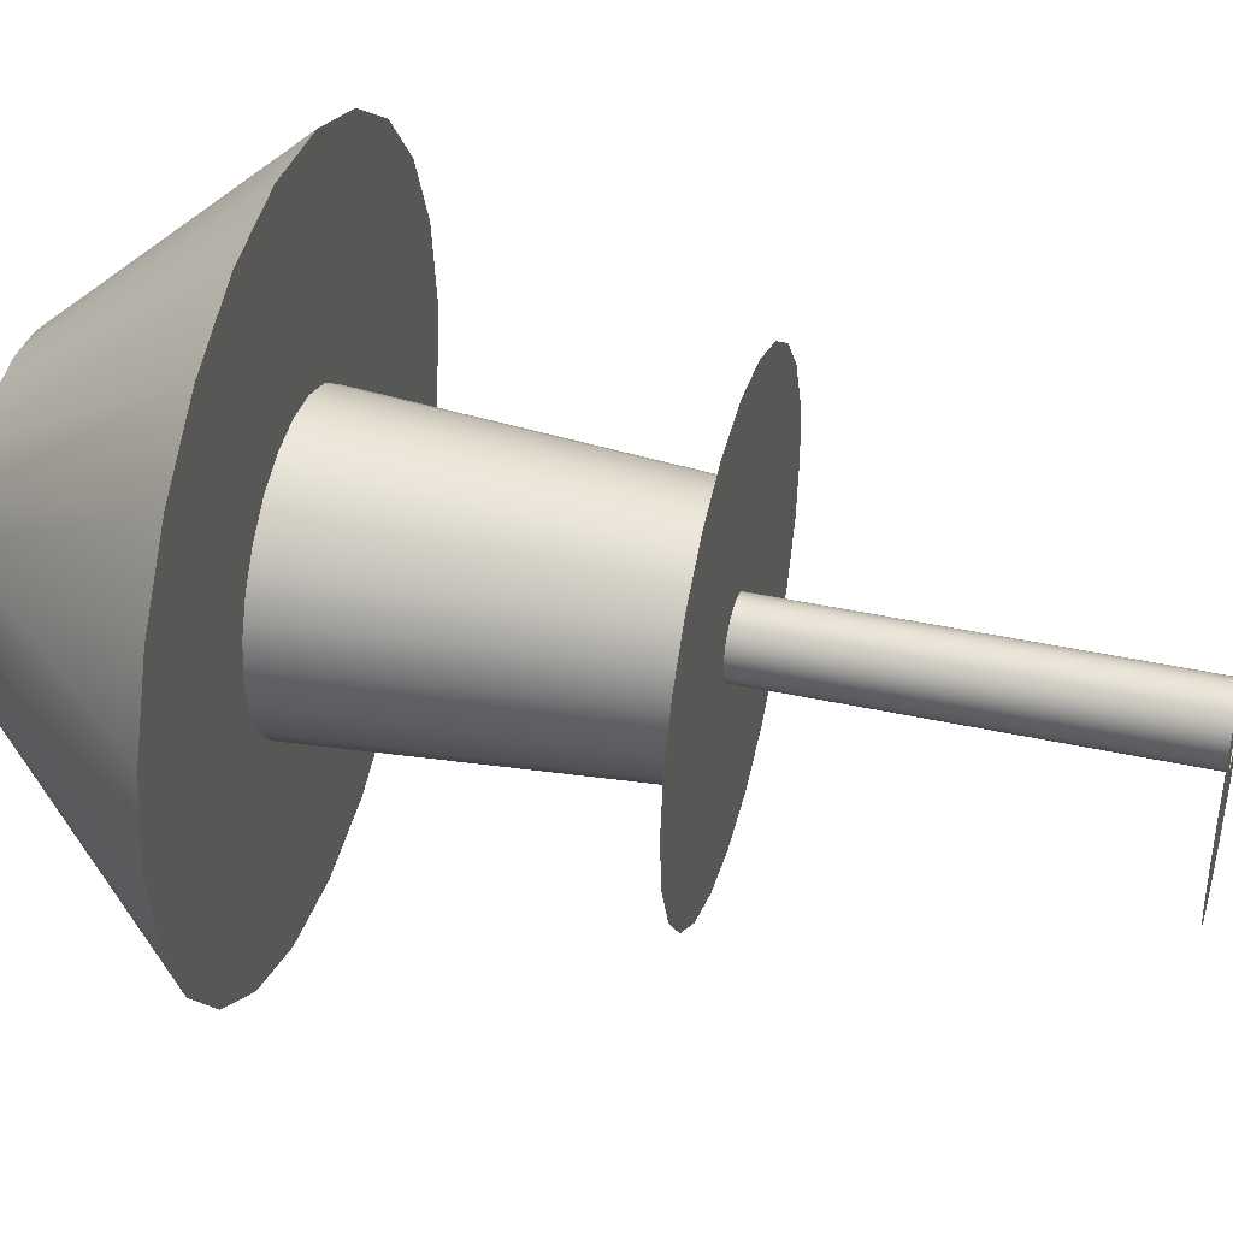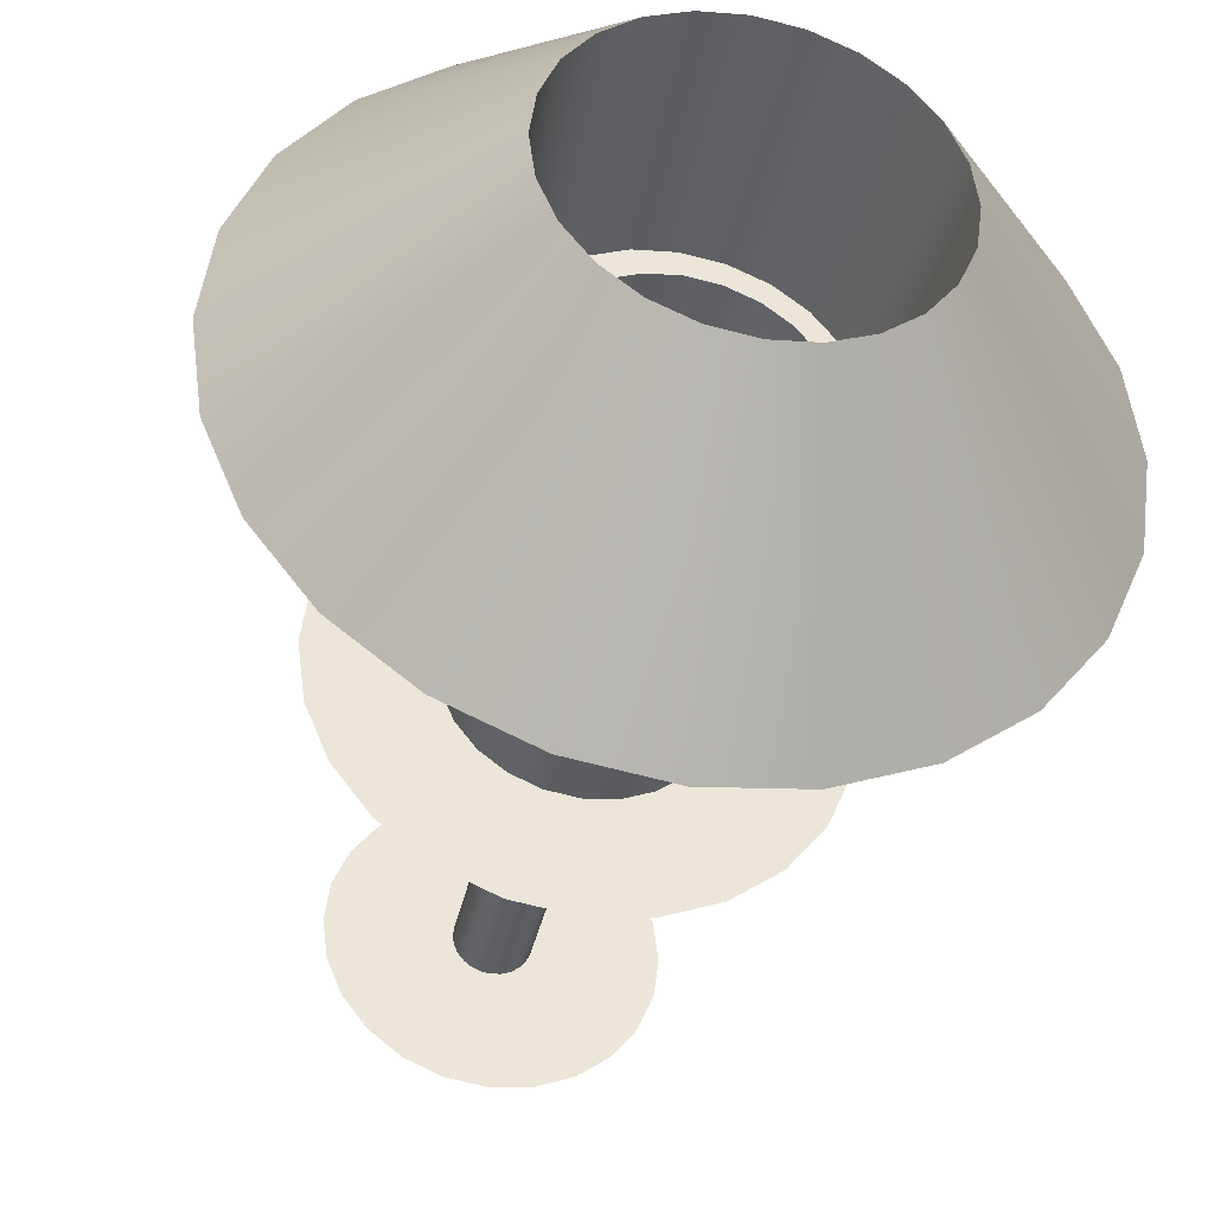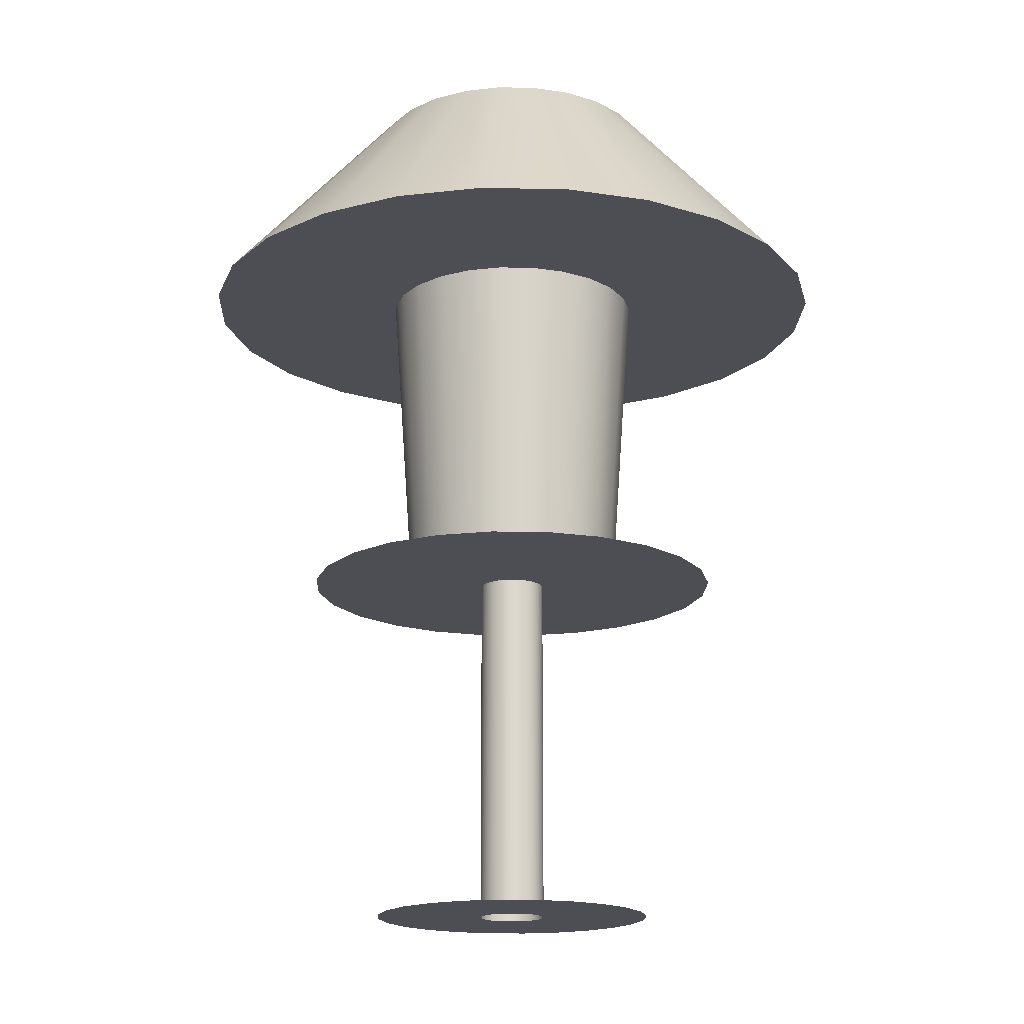
<metadata>
{"format":"obj","ext":"obj","renderer":"f3d","projection":"perspective","resolution":1024,"background":"white","views":[{"elev":41.3,"azim":-75.1,"up":"+Z"},{"elev":-39.3,"azim":167.7,"up":"+Z"},{"elev":-17.3,"azim":-159.6,"up":"+Y"}]}
</metadata>
<code>
v -0.1052 -0.3216 -0.02826
v -0.1052 -0.3216 0.02826
v -0.1089 -0.3216 -0
v -0.09425 -0.3216 -0.0546
v -0.09425 -0.3216 0.0546
v -0.0769 -0.3216 0.07721
v -0.0769 -0.3216 -0.07721
v -0.05428 -0.3216 -0.09456
v -0.05428 -0.3216 0.09456
v -0.02795 -0.3216 -0.1055
v -0.02795 -0.3216 0.1055
v -0.0254 -0.3216 -0
v -0.02452 -0.3216 -0.006654
v -0.02452 -0.3216 0.006654
v 0.000311 -0.3216 -0.1092
v -0.0254 -0.04458 -0
v 0.000311 -0.3216 0.1092
v -0.02452 -0.04458 0.006654
v -0.02195 -0.3216 -0.01286
v -0.02452 -0.04458 -0.006654
v -0.02195 -0.3216 0.01285
v -0.02195 -0.04458 0.01285
v -0.01787 -0.3216 -0.01818
v -0.02181 -0.04458 -0.08257
v -0.02181 -0.04458 0.08257
v -0.01787 -0.3216 0.01818
v -0.02195 -0.04458 -0.01286
v -0.01254 -0.3216 -0.02227
v -0.04243 -0.04458 -0.07403
v -0.01787 -0.04458 0.01818
v -0.01254 -0.3216 0.02227
v -0.01787 -0.04458 -0.01818
v -0.006343 -0.3216 -0.02483
v -0.01254 -0.04458 -0.02227
v -0.0243 0.2051 -0.08257
v 0.000311 -0.04458 -0.1656
v -0.04243 -0.04458 0.07403
v -0.006343 -0.3216 0.02483
v 0.000311 -0.04458 0.08548
v 0.000311 -0.3216 -0.02571
v -0.006343 -0.04458 -0.02483
v -0.04492 0.2051 -0.07403
v -0.002177 0.2051 -0.08548
v -0.04255 -0.04458 -0.16
v 0.000311 -0.04458 -0.08548
v -0.06013 -0.04458 -0.06044
v -0.04492 0.2051 0.07403
v 0.000311 -0.04458 0.1656
v -0.01254 -0.04458 0.02227
v 0.000311 -0.3216 0.02571
v -0.0243 0.2051 0.08257
v 0.02857 -0.3216 -0.1055
v 0.000311 -0.04458 -0.02571
v 0.000311 0.2051 -0.2565
v -0.1279 0.2051 -0.2221
v -0.02915 0.3668 -0.1099
v -0.05659 0.3668 -0.09856
v -0.08016 0.3668 -0.08048
v 0.04318 -0.04458 -0.16
v -0.06013 -0.04458 0.06044
v -0.06262 0.2051 0.06044
v -0.04255 -0.04458 0.16
v -0.006343 -0.04458 0.02483
v 0.006965 -0.3216 0.02483
v -0.002177 0.2051 0.08548
v 0.02244 -0.04458 0.08257
v 0.006965 -0.3216 -0.02483
v 0.006965 -0.04458 -0.02483
v -0.06262 0.2051 -0.06044
v 0.01995 0.2051 -0.08257
v -0.06606 0.2051 -0.2477
v -0.181 0.2051 -0.1813
v -0.07372 -0.04458 -0.04274
v 0.02244 -0.04458 -0.08257
v -0.07372 -0.04458 0.04274
v 0.000311 0.2051 0.2565
v -0.06606 0.2051 0.2477
v -0.05659 0.3668 0.09856
v -0.02915 0.3668 0.1099
v 0.000311 0.3668 0.1138
v 0.000311 -0.04458 0.02571
v 0.02857 -0.3216 0.1055
v 0.06669 0.2051 0.2477
v 0.02977 0.3668 0.1099
v 0.006965 -0.04458 0.02483
v 0.04318 -0.04458 0.16
v 0.01317 -0.3216 -0.02227
v -0.07621 0.2051 -0.04274
v 0.06669 0.2051 -0.2477
v -0.08766 0.2051 -0
v 0.000311 0.3668 -0.1138
v -0.09825 0.3668 -0.0569
v -0.1279 0.2051 0.2221
v -0.08226 -0.04458 -0.02212
v 0.04305 -0.04458 -0.07403
v 0.01317 -0.3216 0.02227
v 0.01995 0.2051 0.08257
v 0.1285 0.2051 0.2221
v 0.01317 -0.04458 0.02227
v 0.04305 -0.04458 0.07403
v 0.01849 -0.3216 -0.01818
v 0.01317 -0.04458 -0.02227
v 0.04056 0.2051 -0.07403
v 0.02977 0.3668 -0.1099
v -0.08475 0.2051 -0.02212
v -0.2218 0.2051 -0.1282
v -0.181 0.2051 0.1813
v -0.0825 -0.04458 -0.1434
v -0.08226 -0.04458 0.02212
v 0.06076 -0.04458 -0.06044
v 0.02258 -0.04458 -0.01286
v -0.07621 0.2051 0.04274
v -0.08016 0.3668 0.08048
v 0.01849 -0.3216 0.01818
v 0.05722 0.3668 0.09856
v 0.07185 0.2051 0.04274
v 0.01849 -0.04458 0.01818
v 0.02258 -0.04458 0.01285
v 0.06076 -0.04458 0.06044
v 0.02258 -0.3216 -0.01286
v 0.01849 -0.04458 -0.01818
v 0.05827 0.2051 -0.06044
v 0.05722 0.3668 -0.09856
v -0.08475 0.2051 0.02212
v -0.2474 0.2051 -0.06638
v -0.1096 0.3668 -0.02946
v -0.08517 -0.04458 -0
v 0.08312 -0.04458 -0.1434
v 0.02514 -0.04458 -0.006654
v -0.09825 0.3668 0.0569
v -0.2474 0.2051 0.06638
v -0.1096 0.3668 0.02946
v -0.0825 -0.04458 0.1434
v 0.04056 0.2051 0.07403
v 0.02258 -0.3216 0.01285
v 0.08079 0.3668 0.08048
v 0.05827 0.2051 0.06044
v 0.08039 0.2051 0.02212
v 0.02514 -0.04458 0.006654
v 0.08312 -0.04458 0.1434
v 0.02514 -0.3216 -0.006654
v 0.07185 0.2051 -0.04274
v 0.1285 0.2051 -0.2221
v -0.2561 0.2051 -0
v -0.2218 0.2051 0.1282
v -0.1168 -0.04458 0.1171
v 0.07434 -0.04458 -0.04274
v 0.02602 -0.04458 -0
v 0.02514 -0.3216 0.006654
v 0.1817 0.2051 0.1813
v 0.08331 0.2051 -0
v 0.07434 -0.04458 0.04274
v 0.02602 -0.3216 -0
v 0.08079 0.3668 -0.08048
v -0.1135 0.3668 -0
v -0.1168 -0.04458 -0.1171
v 0.08288 -0.04458 -0.02212
v 0.09887 0.3668 0.0569
v 0.08288 -0.04458 0.02212
v 0.08039 0.2051 -0.02212
v 0.1817 0.2051 -0.1813
v -0.1431 -0.04458 0.08281
v 0.08579 -0.04458 -0
v 0.09887 0.3668 -0.0569
v 0.2224 0.2051 0.1282
v 0.05491 -0.3216 0.09456
v -0.1431 -0.04458 -0.08281
v 0.1174 -0.04458 -0.1171
v 0.248 0.2051 -0.06638
v 0.1102 0.3668 -0.02946
v 0.2224 0.2051 -0.1282
v 0.248 0.2051 0.06638
v 0.1102 0.3668 0.02946
v 0.1174 -0.04458 0.1171
v 0.05491 -0.3216 -0.09456
v -0.1597 -0.04458 0.04287
v 0.1141 0.3668 -0
v 0.2568 0.2051 -0
v 0.07752 -0.3216 -0.07721
v -0.1597 -0.04458 -0.04287
v 0.1437 -0.04458 -0.08281
v 0.07752 -0.3216 0.07721
v -0.1653 -0.04458 -0
v 0.1437 -0.04458 0.08281
v 0.09487 -0.3216 -0.0546
v 0.1603 -0.04458 0.04287
v 0.09487 -0.3216 0.0546
v 0.1603 -0.04458 -0.04287
v 0.1058 -0.3216 -0.02826
v 0.1659 -0.04458 -0
v 0.1058 -0.3216 0.02826
v 0.1095 -0.3216 -0
g mesh1_mesh1-geometry
f 1 2 3
f 2 1 4
f 2 4 5
f 5 4 6
f 6 4 7
f 6 7 8
f 6 8 9
f 9 8 10
f 9 10 11
f 11 10 12
f 12 10 13
f 14 11 12
f 13 10 15
f 13 16 12
f 11 14 17
f 12 18 14
f 13 15 19
f 16 13 20
f 18 12 16
f 17 14 21
f 22 14 18
f 19 15 23
f 19 20 13
f 16 24 20
f 20 24 16
f 20 18 16
f 16 18 20
f 25 16 18
f 18 16 25
f 14 22 21
f 17 21 26
f 25 18 22
f 22 18 25
f 18 27 22
f 22 27 18
f 23 15 28
f 23 27 19
f 20 19 27
f 24 16 29
f 29 16 24
f 20 24 27
f 27 24 20
f 18 20 27
f 27 20 18
f 25 29 16
f 16 29 25
f 30 21 22
f 21 30 26
f 17 26 31
f 25 22 30
f 30 22 25
f 22 27 32
f 32 27 22
f 28 15 33
f 34 23 28
f 27 23 32
f 35 29 24
f 24 29 35
f 29 36 24
f 27 24 32
f 32 24 27
f 37 29 25
f 25 29 37
f 22 32 30
f 30 32 22
f 30 31 26
f 17 31 38
f 25 30 39
f 39 30 25
f 33 15 40
f 41 28 33
f 23 34 32
f 28 41 34
f 29 35 42
f 42 35 29
f 24 43 35
f 35 43 24
f 29 44 36
f 24 36 45
f 32 24 45
f 45 24 32
f 37 46 29
f 29 46 37
f 47 25 37
f 37 25 47
f 48 37 25
f 30 32 49
f 49 32 30
f 31 30 49
f 49 38 31
f 17 38 50
f 39 30 49
f 49 30 39
f 51 39 25
f 25 39 51
f 48 25 39
f 40 15 52
f 53 33 40
f 33 53 41
f 32 45 34
f 34 45 32
f 49 32 34
f 34 32 49
f 34 45 41
f 41 45 34
f 49 34 41
f 41 34 49
f 54 42 35
f 35 42 54
f 42 46 29
f 29 46 42
f 43 24 45
f 45 24 43
f 54 35 43
f 43 35 54
f 55 56 57
f 58 55 57
f 46 44 29
f 45 36 59
f 60 46 37
f 37 46 60
f 25 47 51
f 51 47 25
f 37 61 47
f 47 61 37
f 62 37 48
f 38 49 63
f 63 50 38
f 17 50 64
f 39 49 63
f 63 49 39
f 39 51 65
f 65 51 39
f 48 39 66
f 40 52 67
f 40 68 53
f 41 45 53
f 53 45 41
f 63 41 53
f 53 41 63
f 49 41 63
f 63 41 49
f 54 69 42
f 42 69 54
f 46 42 69
f 69 42 46
f 45 70 43
f 43 70 45
f 54 43 70
f 70 43 54
f 56 55 71
f 55 58 72
f 73 44 46
f 45 59 74
f 75 46 60
f 60 46 75
f 61 37 60
f 60 37 61
f 62 60 37
f 47 76 51
f 51 76 47
f 61 76 47
f 47 76 61
f 77 78 79
f 76 79 80
f 50 63 81
f 81 64 50
f 17 64 82
f 39 63 81
f 81 63 39
f 51 76 65
f 65 76 51
f 65 66 39
f 39 66 65
f 83 80 84
f 39 85 66
f 66 85 39
f 48 66 86
f 67 52 87
f 68 40 67
f 53 74 68
f 68 74 53
f 81 53 68
f 68 53 81
f 53 45 74
f 74 45 53
f 63 53 81
f 81 53 63
f 71 69 54
f 54 69 71
f 88 46 69
f 69 46 88
f 70 45 74
f 74 45 70
f 54 70 89
f 89 70 54
f 90 71 55
f 55 71 90
f 71 91 56
f 92 72 58
f 72 93 55
f 55 93 72
f 94 44 73
f 75 73 46
f 46 73 75
f 46 88 73
f 73 88 46
f 74 59 95
f 75 61 60
f 60 61 75
f 62 75 60
f 61 77 76
f 76 77 61
f 78 77 93
f 79 76 77
f 80 83 76
f 64 81 85
f 82 64 96
f 39 81 85
f 85 81 39
f 65 76 97
f 97 76 65
f 66 65 97
f 97 65 66
f 84 98 83
f 66 85 99
f 99 85 66
f 86 66 100
f 87 52 101
f 102 67 87
f 67 102 68
f 68 74 102
f 102 74 68
f 81 68 85
f 85 68 81
f 71 88 69
f 69 88 71
f 91 71 54
f 74 103 70
f 70 103 74
f 89 70 103
f 103 70 89
f 104 54 89
f 71 90 105
f 105 90 71
f 55 77 90
f 90 77 55
f 72 92 106
f 72 107 93
f 93 107 72
f 55 93 77
f 77 93 55
f 94 108 44
f 109 94 73
f 73 94 109
f 73 105 94
f 94 105 73
f 109 73 75
f 75 73 109
f 105 73 88
f 88 73 105
f 95 59 110
f 111 74 95
f 95 74 111
f 103 74 95
f 95 74 103
f 61 75 112
f 112 75 61
f 62 109 75
f 93 113 78
f 112 77 61
f 61 77 112
f 97 76 83
f 83 76 97
f 85 96 64
f 82 96 114
f 97 100 66
f 66 100 97
f 98 84 115
f 116 83 98
f 98 83 116
f 85 102 99
f 99 102 85
f 96 85 99
f 66 99 117
f 117 99 66
f 66 118 100
f 100 118 66
f 86 100 119
f 101 52 120
f 121 87 101
f 87 121 102
f 85 68 102
f 102 68 85
f 102 74 121
f 121 74 102
f 71 105 88
f 88 105 71
f 54 104 91
f 89 103 122
f 122 103 89
f 89 123 104
f 90 94 105
f 105 94 90
f 90 77 124
f 124 77 90
f 125 92 126
f 92 125 106
f 106 107 72
f 72 107 106
f 113 93 107
f 127 108 94
f 94 109 127
f 127 109 94
f 109 112 75
f 75 112 109
f 110 59 128
f 100 95 110
f 110 95 100
f 122 95 110
f 110 95 122
f 121 74 111
f 111 74 121
f 111 95 129
f 129 95 111
f 95 122 103
f 103 122 95
f 107 130 113
f 130 131 132
f 133 109 62
f 124 77 112
f 112 77 124
f 97 83 134
f 134 83 97
f 99 114 96
f 82 114 135
f 100 97 134
f 134 97 100
f 136 98 115
f 137 83 116
f 116 83 137
f 116 98 138
f 138 98 116
f 99 102 121
f 121 102 99
f 99 121 117
f 117 121 99
f 114 99 117
f 66 117 118
f 118 117 66
f 100 118 139
f 139 118 100
f 100 110 119
f 119 110 100
f 134 119 100
f 100 119 134
f 86 119 140
f 120 52 141
f 120 121 101
f 89 122 142
f 142 122 89
f 123 89 143
f 94 90 127
f 127 90 94
f 124 127 90
f 90 127 124
f 126 144 125
f 125 145 106
f 106 145 125
f 106 145 107
f 107 145 106
f 146 108 127
f 127 124 109
f 109 124 127
f 133 127 109
f 112 109 124
f 124 109 112
f 110 128 147
f 100 148 95
f 95 148 100
f 147 122 110
f 110 122 147
f 117 121 111
f 111 121 117
f 121 120 111
f 129 95 148
f 148 95 129
f 118 111 129
f 129 111 118
f 111 141 129
f 130 107 145
f 131 130 145
f 144 132 131
f 134 83 137
f 137 83 134
f 114 118 135
f 82 135 149
f 98 136 150
f 116 119 137
f 137 119 116
f 138 98 151
f 151 98 138
f 138 152 116
f 116 152 138
f 118 114 117
f 117 111 118
f 118 111 117
f 118 129 139
f 139 129 118
f 139 135 118
f 100 139 148
f 148 139 100
f 119 110 147
f 147 110 119
f 119 134 137
f 137 134 119
f 140 119 152
f 141 52 153
f 141 111 120
f 122 147 142
f 142 147 122
f 89 142 143
f 143 142 89
f 143 154 123
f 144 126 155
f 131 125 144
f 144 125 131
f 125 131 145
f 145 131 125
f 146 156 108
f 127 133 146
f 132 144 155
f 147 128 157
f 139 129 148
f 148 129 139
f 129 153 148
f 153 129 141
f 135 139 149
f 82 149 153
f 158 150 136
f 143 98 150
f 150 98 143
f 119 116 152
f 152 116 119
f 143 151 98
f 98 151 143
f 151 159 138
f 138 159 151
f 152 138 159
f 159 138 152
f 148 149 139
f 119 147 152
f 152 147 119
f 140 152 159
f 153 52 82
f 157 142 147
f 147 142 157
f 143 142 160
f 160 142 143
f 154 143 161
f 162 156 146
f 157 128 163
f 159 147 157
f 157 147 159
f 161 164 154
f 149 148 153
f 150 158 165
f 143 150 161
f 161 150 143
f 143 160 151
f 151 160 143
f 159 151 163
f 163 151 159
f 152 147 159
f 159 147 152
f 140 159 163
f 82 52 166
f 142 157 160
f 160 157 142
f 162 167 156
f 163 128 168
f 159 157 163
f 163 157 159
f 163 160 157
f 157 160 163
f 164 169 170
f 164 161 171
f 158 172 165
f 161 150 165
f 165 150 161
f 160 163 151
f 151 163 160
f 172 158 173
f 140 163 174
f 166 52 175
f 176 167 162
f 174 163 168
f 169 177 170
f 169 164 171
f 161 165 171
f 171 165 161
f 171 165 172
f 172 165 171
f 178 173 177
f 173 178 172
f 166 175 179
f 176 180 167
f 174 168 181
f 177 169 178
f 171 172 169
f 169 172 171
f 169 172 178
f 178 172 169
f 166 179 182
f 180 176 183
f 174 181 184
f 182 179 185
f 184 181 186
f 182 185 187
f 186 181 188
f 187 185 189
f 186 188 190
f 187 189 191
f 191 189 192
g mesh1_mesh1-geometry
f 3 2 1
f 4 1 2
f 5 4 2
f 6 4 5
f 7 4 6
f 8 7 6
f 9 8 6
f 10 8 9
f 11 10 9
f 12 10 11
f 13 10 12
f 12 11 14
f 15 10 13
f 17 14 11
f 19 15 13
f 21 14 17
f 23 15 19
f 26 21 17
f 28 15 23
f 31 26 17
f 33 15 28
f 38 31 17
f 40 15 33
f 50 38 17
f 52 15 40
f 64 50 17
f 67 52 40
f 82 64 17
f 87 52 67
f 96 64 82
f 101 52 87
f 114 96 82
f 120 52 101
f 135 114 82
f 141 52 120
f 149 135 82
f 153 52 141
f 153 149 82
f 82 52 153
f 166 52 82
f 175 52 166
f 179 175 166
f 182 179 166
f 185 179 182
f 187 185 182
f 189 185 187
f 191 189 187
f 192 189 191
g mesh1_mesh1-geometry
f 12 16 13
f 14 18 12
f 20 13 16
f 16 12 18
f 18 14 22
f 13 20 19
f 21 22 14
f 19 27 23
f 27 19 20
f 22 21 30
f 26 30 21
f 28 23 34
f 32 23 27
f 26 31 30
f 33 28 41
f 32 34 23
f 34 41 28
f 49 30 31
f 31 38 49
f 40 33 53
f 41 53 33
f 57 56 55
f 57 55 58
f 63 49 38
f 38 50 63
f 53 68 40
f 71 55 56
f 72 58 55
f 79 78 77
f 80 79 76
f 81 63 50
f 50 64 81
f 84 80 83
f 67 40 68
f 56 91 71
f 58 72 92
f 93 77 78
f 77 76 79
f 76 83 80
f 85 81 64
f 83 98 84
f 87 67 102
f 68 102 67
f 54 71 91
f 89 54 104
f 106 92 72
f 78 113 93
f 64 96 85
f 115 84 98
f 99 85 96
f 101 87 121
f 102 121 87
f 91 104 54
f 104 123 89
f 126 92 125
f 106 125 92
f 107 93 113
f 113 130 107
f 132 131 130
f 96 114 99
f 115 98 136
f 117 99 114
f 101 121 120
f 143 89 123
f 125 144 126
f 111 120 121
f 129 141 111
f 145 107 130
f 145 130 131
f 131 132 144
f 135 118 114
f 150 136 98
f 117 114 118
f 118 135 139
f 120 111 141
f 123 154 143
f 155 126 144
f 155 144 132
f 148 153 129
f 141 129 153
f 149 139 135
f 136 150 158
f 139 149 148
f 161 143 154
f 154 164 161
f 153 148 149
f 165 158 150
f 170 169 164
f 171 161 164
f 165 172 158
f 173 158 172
f 170 177 169
f 171 164 169
f 177 173 178
f 172 178 173
f 178 169 177
g mesh1_mesh1-geometry
f 57 24 29
f 24 57 56
f 29 58 57
f 79 37 25
f 80 25 39
f 56 45 24
f 58 29 46
f 37 79 78
f 25 80 79
f 39 84 80
f 45 56 91
f 46 92 58
f 78 60 37
f 84 39 66
f 91 74 45
f 92 46 73
f 60 130 75
f 60 78 113
f 66 115 84
f 74 91 104
f 73 126 92
f 126 73 94
f 104 95 74
f 130 60 113
f 132 75 130
f 115 66 100
f 127 126 94
f 75 132 109
f 123 110 95
f 95 104 123
f 100 136 115
f 136 100 119
f 109 155 127
f 126 127 155
f 155 109 132
f 110 123 154
f 119 158 136
f 110 164 147
f 164 110 154
f 158 119 152
f 147 170 157
f 170 147 164
f 173 152 159
f 152 173 158
f 157 177 163
f 177 157 170
f 177 159 163
f 159 177 173
g mesh1_mesh1-geometry
f 29 24 57
f 56 57 24
f 57 58 29
f 25 37 79
f 39 25 80
f 24 45 56
f 46 29 58
f 78 79 37
f 79 80 25
f 80 84 39
f 91 56 45
f 58 92 46
f 37 60 78
f 66 39 84
f 45 74 91
f 73 46 92
f 75 130 60
f 113 78 60
f 84 115 66
f 104 91 74
f 92 126 73
f 94 73 126
f 74 95 104
f 113 60 130
f 130 75 132
f 100 66 115
f 94 126 127
f 109 132 75
f 95 110 123
f 123 104 95
f 115 136 100
f 119 100 136
f 127 155 109
f 155 127 126
f 132 109 155
f 154 123 110
f 136 158 119
f 147 164 110
f 154 110 164
f 152 119 158
f 157 170 147
f 164 147 170
f 159 152 173
f 158 173 152
f 163 177 157
f 170 157 177
f 163 159 177
f 173 177 159
g mesh1_mesh1-geometry
f 24 36 29
f 36 44 29
f 45 36 24
f 25 37 48
f 39 25 48
f 29 44 46
f 59 36 45
f 48 37 62
f 66 39 48
f 46 44 73
f 74 59 45
f 37 60 62
f 86 66 48
f 73 44 94
f 95 59 74
f 60 75 62
f 100 66 86
f 44 108 94
f 110 59 95
f 75 109 62
f 119 100 86
f 94 108 127
f 128 59 110
f 62 109 133
f 140 119 86
f 127 108 146
f 109 127 133
f 147 128 110
f 152 119 140
f 108 156 146
f 146 133 127
f 157 128 147
f 159 152 140
f 146 156 162
f 163 128 157
f 163 159 140
f 156 167 162
f 168 128 163
f 174 163 140
f 162 167 176
f 168 163 174
f 167 180 176
f 181 168 174
f 183 176 180
f 184 181 174
f 186 181 184
f 188 181 186
f 190 188 186
g mesh2_mesh2-geometry
l 18 22
l 16 18
l 22 30
l 20 16
l 30 49
l 27 20
l 49 63
l 32 27
l 63 81
l 34 32
l 81 85
l 41 34
l 85 99
l 53 41
l 99 117
l 68 53
l 117 118
l 102 68
l 118 139
l 121 102
l 139 148
l 111 121
l 148 129
l 129 111
g mesh3_mesh3-geometry
l 98 150
l 83 98
l 150 165
l 76 83
l 165 172
l 77 76
l 172 178
l 93 77
l 178 169
l 107 93
l 169 171
l 145 107
l 171 161
l 131 145
l 161 143
l 144 131
l 143 89
l 125 144
l 89 54
l 106 125
l 54 71
l 72 106
l 71 55
l 55 72
g mesh4_mesh4-geometry
l 142 122
l 160 142
l 122 103
l 151 160
l 103 70
l 138 151
l 70 43
l 116 138
l 43 35
l 137 116
l 35 42
l 134 137
l 42 69
l 97 134
l 69 88
l 65 97
l 88 105
l 51 65
l 105 90
l 47 51
l 90 124
l 61 47
l 124 112
l 112 61

</code>
